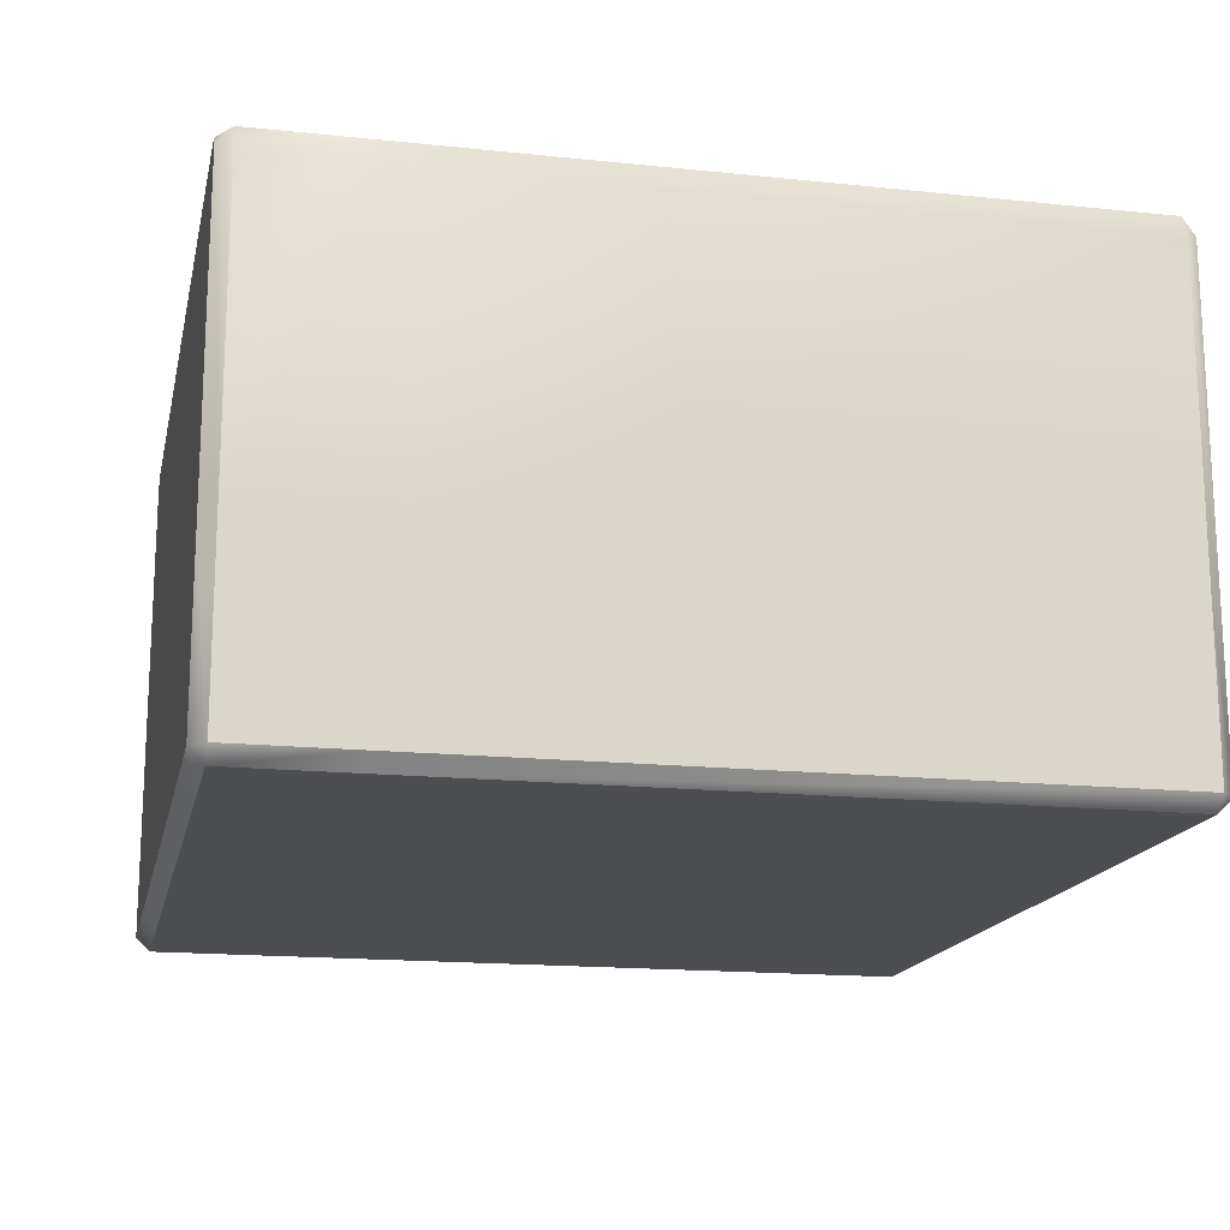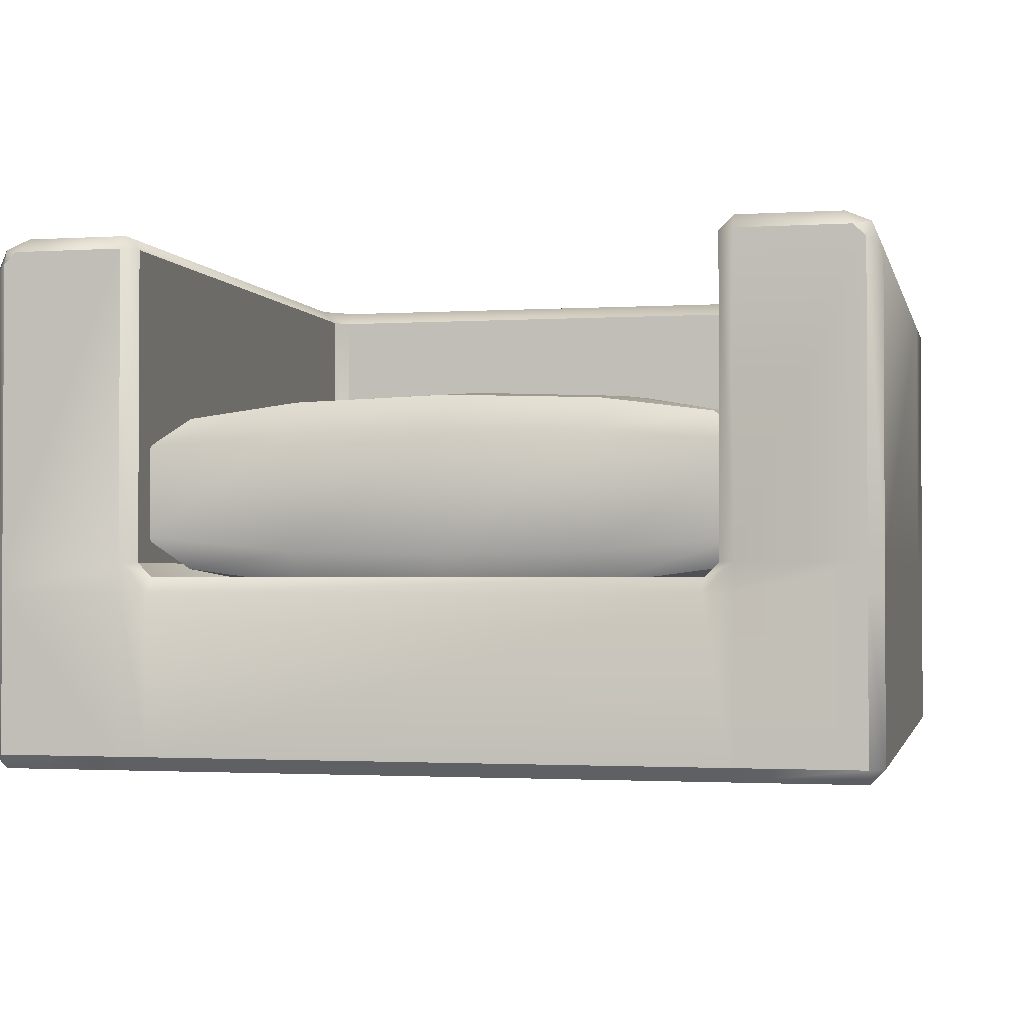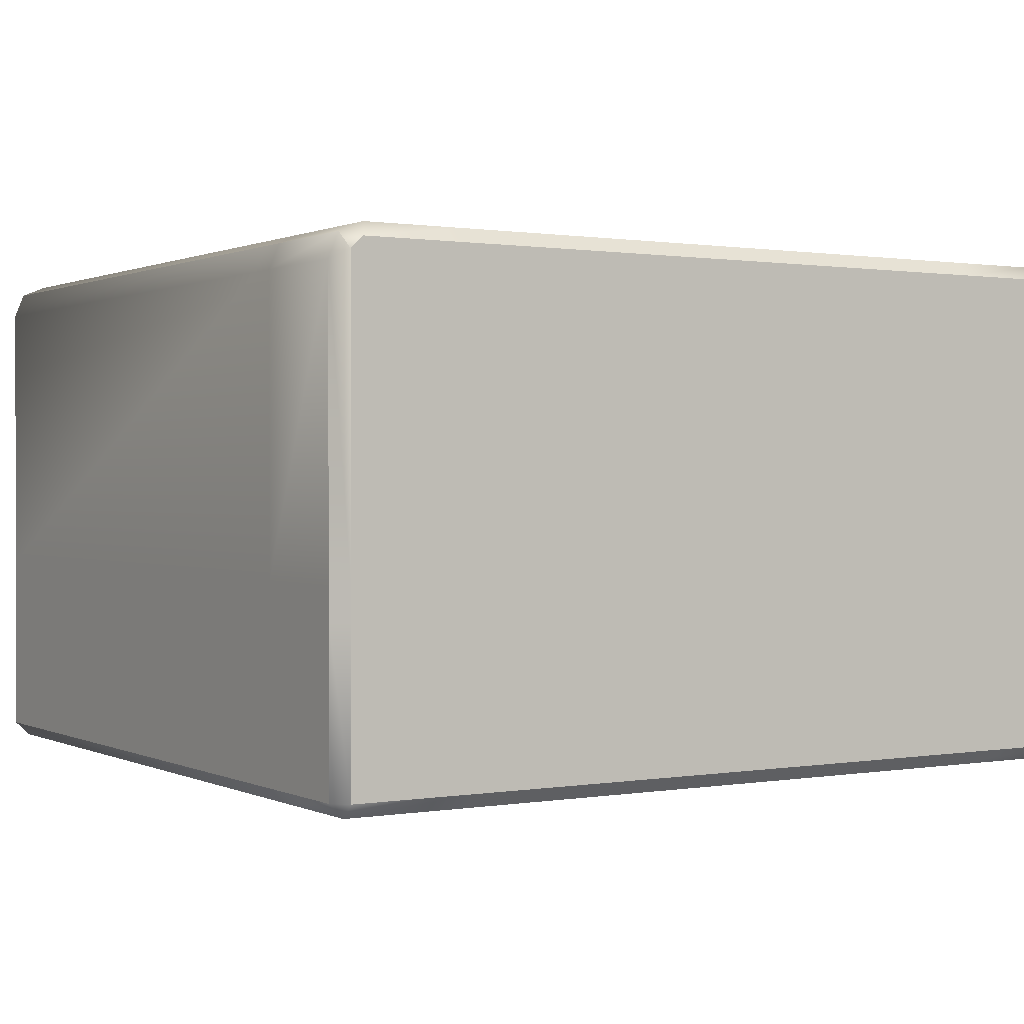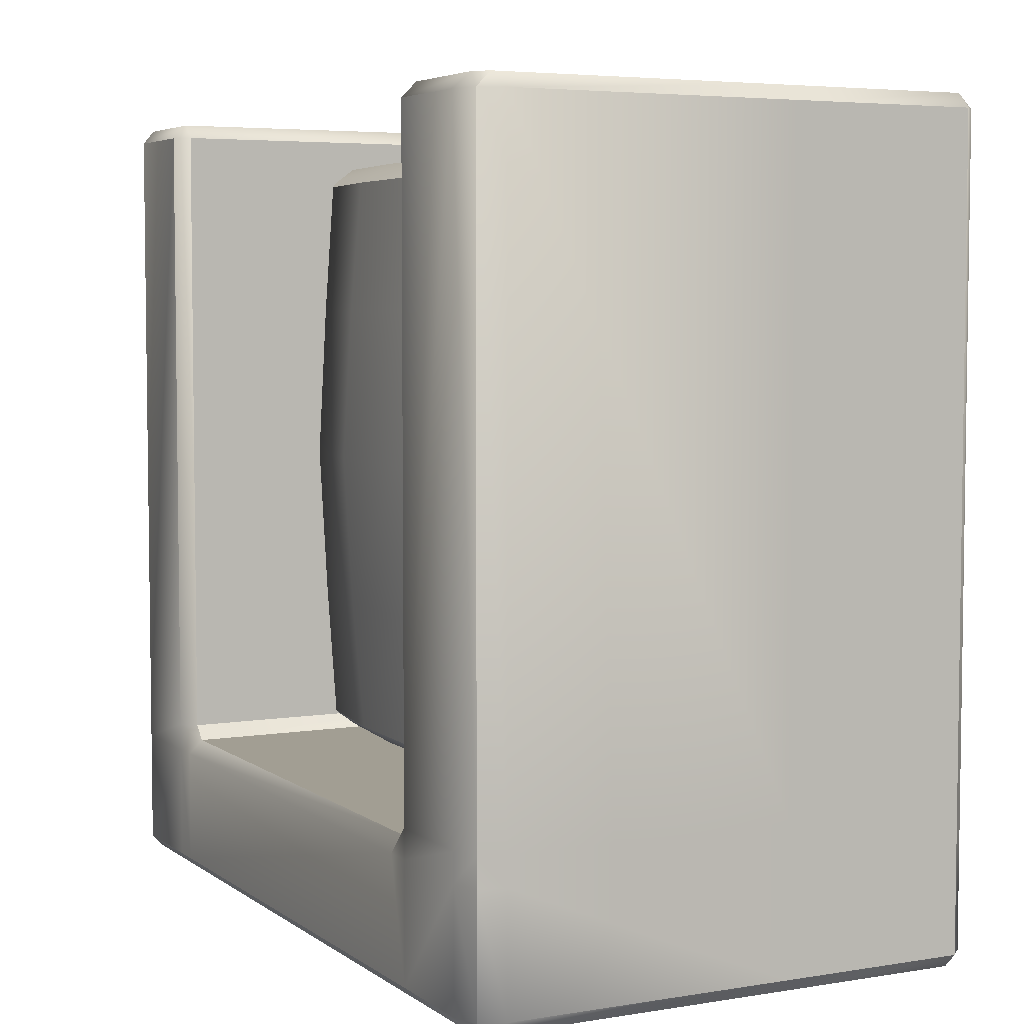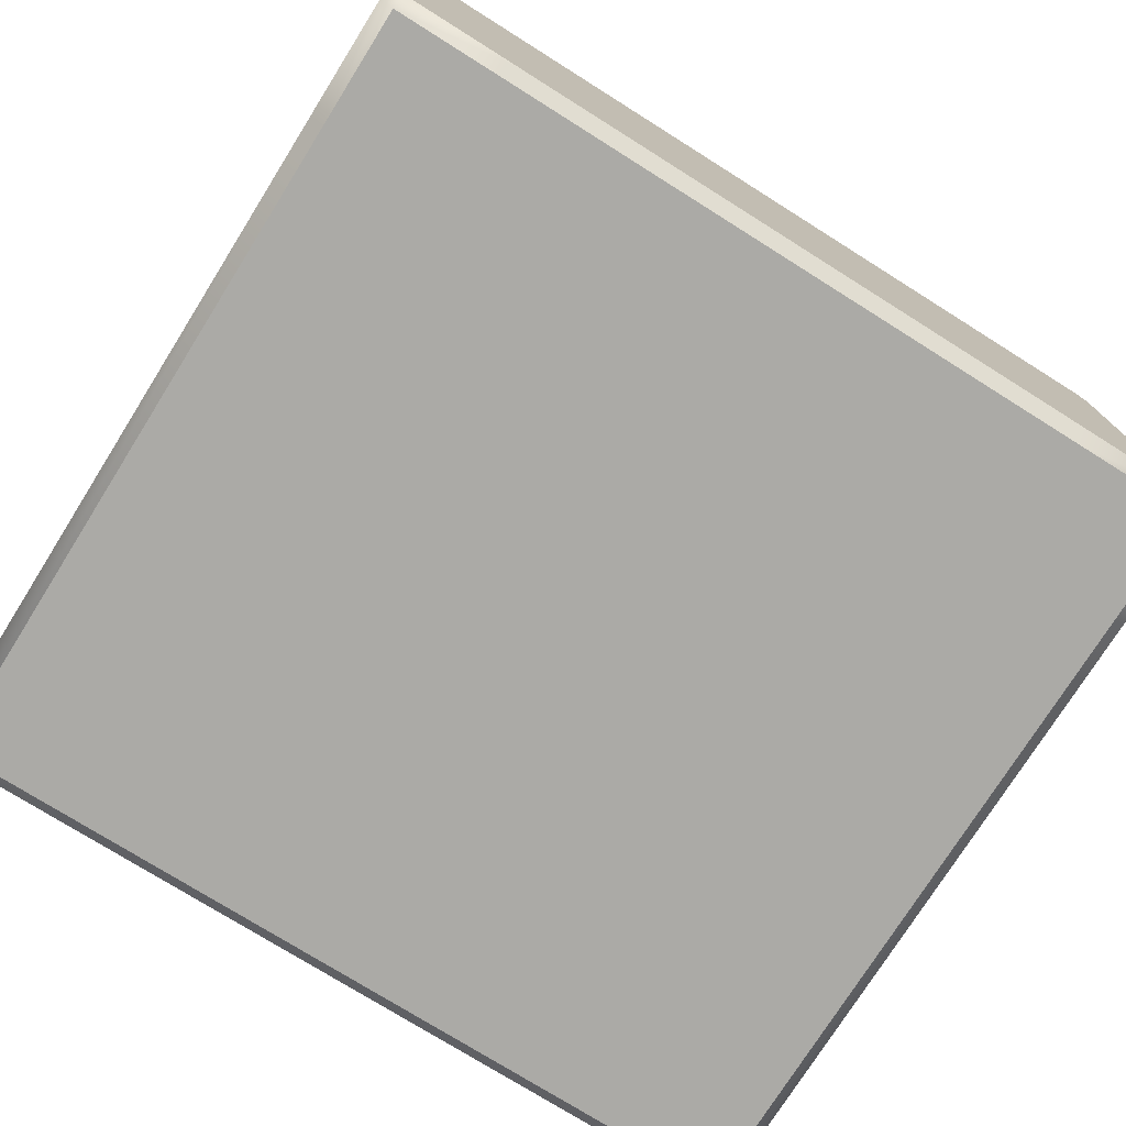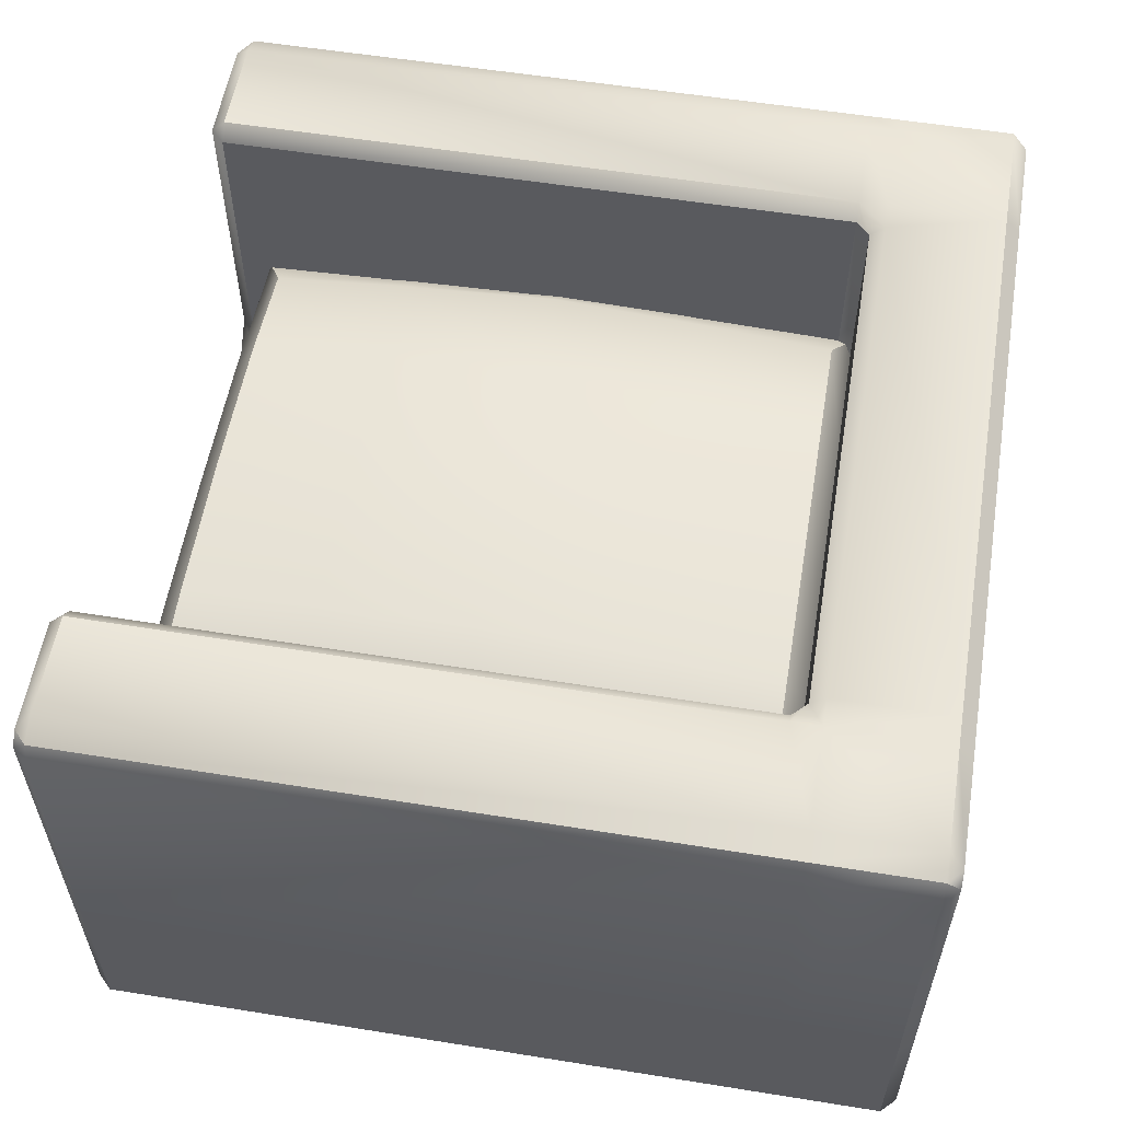
<metadata>
{"format":"obj","ext":"obj","renderer":"f3d","projection":"perspective","resolution":1024,"background":"white","views":[{"elev":-16.5,"azim":-102.1,"up":"+Y"},{"elev":-1.7,"azim":12.7,"up":"+Y"},{"elev":0.7,"azim":148.0,"up":"+Y"},{"elev":5.0,"azim":-117.1,"up":"+Z"},{"elev":-75.7,"azim":147.9,"up":"+Y"},{"elev":56.8,"azim":99.5,"up":"+Y"}]}
</metadata>
<code>
v  -105.7 49.09 -64.03
v  -105.7 49.09 -35.58
v  -105.7 118.5 -35.58
v  -105.7 118.5 -64.03
v  102.2 49.09 -67.52
v  72.61 49.09 -67.52
v  72.61 123.4 -67.52
v  99.32 123.4 -67.52
v  102.2 120.5 -67.52
v  105.7 49.09 128.2
v  105.7 49.09 -28.62
v  105.7 118.5 -28.62
v  105.7 118.5 128.2
v  -102.2 -6.499e-06 -28.62
v  -72.61 -4.662e-06 -28.62
v  -72.61 2.089e-05 128.2
v  -102.2 1.905e-05 128.2
v  105.7 3.482 -28.62
v  105.7 42.13 -28.62
v  105.7 42.13 128.2
v  105.7 3.482 128.2
v  -105.7 49.09 -28.62
v  -105.7 49.09 128.2
v  -105.7 118.5 128.2
v  -105.7 118.5 -28.62
v  -65.65 -1.043e-05 -64.03
v  65.65 -1.043e-05 -64.03
v  65.65 -5.797e-06 -35.58
v  -65.65 -5.797e-06 -35.58
v  65.65 -4.662e-06 -28.62
v  65.65 2.089e-05 128.2
v  -65.65 2.089e-05 128.2
v  -65.65 -4.662e-06 -28.62
v  65.65 42.13 131.7
v  -65.65 42.13 131.7
v  -65.65 3.482 131.7
v  65.65 3.482 131.7
v  -65.65 45.61 -28.62
v  -65.65 45.61 128.2
v  65.65 45.61 128.2
v  65.65 45.61 -28.62
v  72.61 -4.662e-06 -28.62
v  102.2 -6.499e-06 -28.62
v  102.2 1.905e-05 128.2
v  72.61 2.089e-05 128.2
v  105.7 3.482 -64.03
v  105.7 42.13 -64.03
v  105.7 42.13 -35.58
v  105.7 3.482 -35.58
v  -102.2 -1.227e-05 -64.03
v  -72.61 -1.043e-05 -64.03
v  -72.61 -5.797e-06 -35.58
v  -102.2 -7.634e-06 -35.58
v  -102.2 49.09 131.7
v  -72.61 49.09 131.7
v  -72.61 123.4 131.7
v  -99.32 123.4 131.7
v  -102.2 120.5 131.7
v  105.7 49.09 -35.58
v  105.7 49.09 -64.03
v  105.7 118.5 -64.03
v  105.7 118.5 -35.58
v  -105.7 3.482 -35.58
v  -105.7 42.13 -35.58
v  -105.7 42.13 -64.03
v  -105.7 3.482 -64.03
v  65.65 126.9 -64.03
v  -65.65 126.9 -64.03
v  -65.65 126.9 -35.58
v  65.65 126.9 -35.58
v  102.2 3.482 131.7
v  102.2 42.13 131.7
v  72.61 42.13 131.7
v  72.61 3.482 131.7
v  -65.65 42.13 -67.52
v  65.65 42.13 -67.52
v  65.65 3.482 -67.52
v  -65.65 3.482 -67.52
v  97.28 126.9 -64.03
v  72.61 126.9 -64.03
v  72.61 126.9 -35.58
v  97.28 126.9 -35.58
v  72.61 3.482 -67.52
v  72.61 42.13 -67.52
v  102.2 42.13 -67.52
v  102.2 3.482 -67.52
v  72.61 -1.043e-05 -64.03
v  102.2 -1.227e-05 -64.03
v  102.2 -7.634e-06 -35.58
v  72.61 -5.797e-06 -35.58
v  -72.61 3.482 131.7
v  -72.61 42.13 131.7
v  -102.2 42.13 131.7
v  -102.2 3.482 131.7
v  97.28 126.9 -28.62
v  72.61 126.9 -28.62
v  72.61 126.9 128.2
v  97.28 126.9 128.2
v  72.61 49.09 131.7
v  102.2 49.09 131.7
v  102.2 120.5 131.7
v  99.32 123.4 131.7
v  72.61 123.4 131.7
v  65.65 49.09 -67.52
v  -65.65 49.09 -67.52
v  -65.65 123.4 -67.52
v  65.65 123.4 -67.52
v  -102.2 3.482 -67.52
v  -102.2 42.13 -67.52
v  -72.61 42.13 -67.52
v  -72.61 3.482 -67.52
v  -72.61 126.9 -64.03
v  -97.28 126.9 -64.03
v  -97.28 126.9 -35.58
v  -72.61 126.9 -35.58
v  -103.2 124.4 128.2
v  -103.2 124.4 -28.62
v  -103.2 124.4 -28.62
v  -69.13 49.09 128.2
v  -69.13 49.09 -28.62
v  -69.13 123.4 -28.62
v  -69.13 123.4 128.2
v  -65.65 49.09 -32.1
v  65.65 49.09 -32.1
v  65.65 123.4 -32.1
v  -65.65 123.4 -32.1
v  -72.61 126.9 -28.62
v  -97.28 126.9 -28.62
v  -97.28 126.9 128.2
v  -72.61 126.9 128.2
v  103.2 124.4 -64.03
v  103.2 124.4 -35.58
v  -103.2 124.4 -35.58
v  -103.2 124.4 -64.03
v  103.2 124.4 -28.62
v  103.2 124.4 128.2
v  -72.61 49.09 -67.52
v  -102.2 49.09 -67.52
v  -102.2 120.5 -67.52
v  -99.32 123.4 -67.52
v  -72.61 123.4 -67.52
v  69.13 49.09 -28.62
v  69.13 49.09 128.2
v  69.13 123.4 128.2
v  69.13 123.4 -28.62
v  -105.7 3.482 128.2
v  -105.7 42.13 128.2
v  -105.7 3.482 -28.62
v  -105.7 42.13 -28.62
v  -70.68 53.83 82.72
v  -70.68 55.44 121
v  -70.68 76.12 121
v  -70.68 77.72 82.72
v  -33.93 87.42 -27.21
v  -60.71 83.91 -27.19
v  -61.67 85.91 6.145
v  -33.93 90.37 6.145
v  66.37 47.65 -27.19
v  67.32 45.65 6.145
v  39.58 41.18 6.145
v  39.58 44.13 -27.21
v  -70.68 55.44 -32.14
v  -70.68 53.83 6.145
v  -70.68 77.72 6.145
v  -70.68 76.12 -32.14
v  76.33 55.44 -32.14
v  39.58 51.73 -32.14
v  39.58 79.83 -32.14
v  76.33 76.12 -32.14
v  67.32 45.65 82.72
v  66.37 47.65 116.1
v  39.58 44.13 116.1
v  39.58 41.18 82.72
v  -33.93 44.13 -27.21
v  -33.93 41.18 6.145
v  -61.67 45.65 6.145
v  -60.71 47.65 -27.19
v  -33.93 38.81 44.43
v  -33.93 41.18 82.72
v  -61.67 45.65 82.72
v  -62.32 43.82 44.43
v  67.98 43.82 44.43
v  39.58 38.81 44.43
v  39.58 51.73 121
v  76.33 55.44 121
v  76.33 76.12 121
v  39.58 79.83 121
v  -62.32 87.73 44.43
v  -33.93 92.74 44.43
v  66.37 83.91 -27.19
v  39.58 87.42 -27.21
v  39.58 90.37 6.145
v  67.32 85.91 6.145
v  -61.67 85.91 82.72
v  -33.93 90.37 82.72
v  39.58 92.74 44.43
v  67.98 87.73 44.43
v  -33.93 51.73 -32.14
v  -33.93 79.83 -32.14
v  -70.68 52.55 44.43
v  -70.68 79.01 44.43
v  76.33 53.83 82.72
v  76.33 52.55 44.43
v  76.33 79.01 44.43
v  76.33 77.72 82.72
v  2.827 39.77 82.72
v  2.827 37.26 44.43
v  76.33 53.83 6.145
v  76.33 77.72 6.145
v  2.827 39.77 6.145
v  67.32 85.91 82.72
v  39.58 90.37 82.72
v  39.58 87.42 116.1
v  66.37 83.91 116.1
v  2.827 91.79 82.72
v  2.827 88.66 116.1
v  2.827 50.84 -32.14
v  2.827 80.72 -32.14
v  2.827 42.89 116.1
v  2.827 94.3 44.43
v  2.827 91.79 6.145
v  2.827 88.66 -27.22
v  2.827 42.89 -27.22
v  -33.93 44.13 116.1
v  -60.71 47.65 116.1
v  -60.71 83.91 116.1
v  -33.93 87.42 116.1
v  2.827 50.84 121
v  2.827 80.72 121
v  -33.93 51.73 121
v  -33.93 79.83 121
g Cube.026
f 1 2 3 4
f 5 6 7 8 9
f 10 11 12 13
f 14 15 16 17
f 18 19 20 21
f 22 23 24 25
f 26 27 28 29
f 30 31 32 33
f 34 35 36 37
f 38 39 40 41
f 42 43 44 45
f 46 47 48 49
f 50 51 52 53
f 54 55 56 57 58
f 59 60 61 62
f 63 64 65 66
f 67 68 69 70
f 71 72 73 74
f 75 76 77 78
f 79 80 81 82
f 83 84 85 86
f 87 88 89 90
f 91 92 93 94
f 95 96 97 98
f 99 100 101 102 103
f 104 105 106 107
f 108 109 110 111
f 112 113 114 115
f 116 117 118 116
f 119 120 121 122
f 123 124 125 126
f 127 128 129 130
f 131 132 132 131
f 133 134 134 133
f 135 136 136 135
f 137 138 139 140 141
f 142 143 144 145
f 17 94 146
f 147 93 54 23
f 66 108 50
f 1 138 109 65
f 21 71 44
f 10 100 72 20
f 86 46 88
f 5 60 47 85
f 6 84 76 104
f 45 74 37 31
f 87 27 77 83
f 99 143 40 34 73
f 51 111 78 26
f 55 92 35 39 119
f 105 75 110 137
f 36 91 16 32
f 148 63 53 14
f 2 64 149 22
f 49 18 43 89
f 11 19 48 59
f 41 142 124
f 42 30 28 90
f 33 15 52 29
f 120 38 123
f 107 67 80 7
f 130 56 122
f 141 112 68 106
f 97 144 103
f 125 145 96 81 70
f 127 121 126 69 115
f 118 133 3 25
f 117 128 114 133
f 139 4 134
f 113 140 134
f 8 79 131
f 9 131 61
f 132 135 12 62
f 132 82 95 135
f 101 13 136
f 98 102 136
f 57 129 116
f 58 116 24
f 14 17 146 148
f 94 93 147 146
f 2 1 65 64
f 109 108 66 65
f 51 50 108 111
f 6 5 85 84
f 47 46 86 85
f 89 88 46 49
f 11 10 20 19
f 72 71 21 20
f 45 44 71 74
f 55 54 93 92
f 105 104 76 75
f 32 31 37 36
f 88 87 83 86
f 100 99 73 72
f 34 37 74 73
f 41 40 143 142
f 42 45 31 30
f 84 83 77 76
f 27 26 78 77
f 40 39 35 34
f 138 137 110 109
f 17 16 91 94
f 75 78 111 110
f 33 32 16 15
f 120 119 39 38
f 92 91 36 35
f 50 53 63 66
f 23 22 149 147
f 44 43 18 21
f 60 59 48 47
f 87 90 28 27
f 26 29 52 51
f 142 145 125 124
f 15 14 53 52
f 30 33 29 28
f 38 41 124 123
f 137 141 106 105
f 43 42 90 89
f 19 18 49 48
f 64 63 148 149
f 68 67 107 106
f 145 144 97 96
f 127 130 122 121
f 67 70 81 80
f 112 115 69 68
f 126 125 70 69
f 144 143 99 103
f 121 120 123 126
f 119 122 56 55
f 104 107 7 6
f 118 117 133 133
f 114 113 134 133
f 140 139 134 134
f 4 3 133 134
f 132 132 135 135
f 95 98 136 135
f 102 101 136 136
f 13 12 135 136
f 58 57 116 116
f 129 128 117 116
f 25 24 116 118
f 9 8 131 131
f 79 82 132 131
f 62 61 131 132
f 139 138 1 4
f 22 25 3 2
f 115 114 128 127
f 57 56 130 129
f 141 140 113 112
f 54 58 24 23
f 61 60 5 9
f 80 79 8 7
f 96 95 82 81
f 12 11 59 62
f 103 102 98 97
f 101 100 10 13
f 146 147 149 148
g Cube.026
f 150 151 152 153
f 154 155 156 157
f 158 159 160 161
f 162 163 164 165
f 166 167 168 169
f 170 171 172 173
f 174 175 176 177
f 178 179 180 181
f 159 182 183 160
f 184 185 186 187
f 157 156 188 189
f 182 170 173 183
f 190 191 192 193
f 189 188 194 195
f 193 192 196 197
f 198 162 165 199
f 163 200 201 164
f 200 150 153 201
f 202 203 204 205
f 183 173 206 207
f 207 206 179 178
f 203 208 209 204
f 160 183 207 210
f 210 207 178 175
f 211 212 213 214
f 212 215 216 213
f 167 217 218 168
f 173 172 219 206
f 196 220 215 212
f 220 189 195 215
f 197 196 212 211
f 192 221 220 196
f 221 157 189 220
f 175 178 181 176
f 191 222 221 192
f 208 166 169 209
f 161 160 210 223
f 223 210 175 174
f 179 224 225 180
f 217 198 199 218
f 206 219 224 179
f 195 194 226 227
f 215 195 227 216
f 222 154 157 221
f 185 202 205 186
f 228 184 187 229
f 230 228 229 231
f 230 151 225 224
f 180 225 151 150
f 202 185 171 170
f 167 166 158 161
f 227 226 152 231
f 153 152 226 194
f 211 214 186 205
f 191 190 169 168
f 177 176 163 162
f 176 181 200 163
f 181 180 150 200
f 166 208 159 158
f 208 203 182 159
f 203 202 170 182
f 165 164 156 155
f 164 201 188 156
f 201 153 194 188
f 190 193 209 169
f 193 197 204 209
f 197 211 205 204
f 185 184 172 171
f 184 228 219 172
f 228 230 224 219
f 162 198 174 177
f 198 217 223 174
f 217 167 161 223
f 214 213 187 186
f 213 216 229 187
f 216 227 231 229
f 155 154 199 165
f 154 222 218 199
f 222 191 168 218
f 151 230 231 152

</code>
